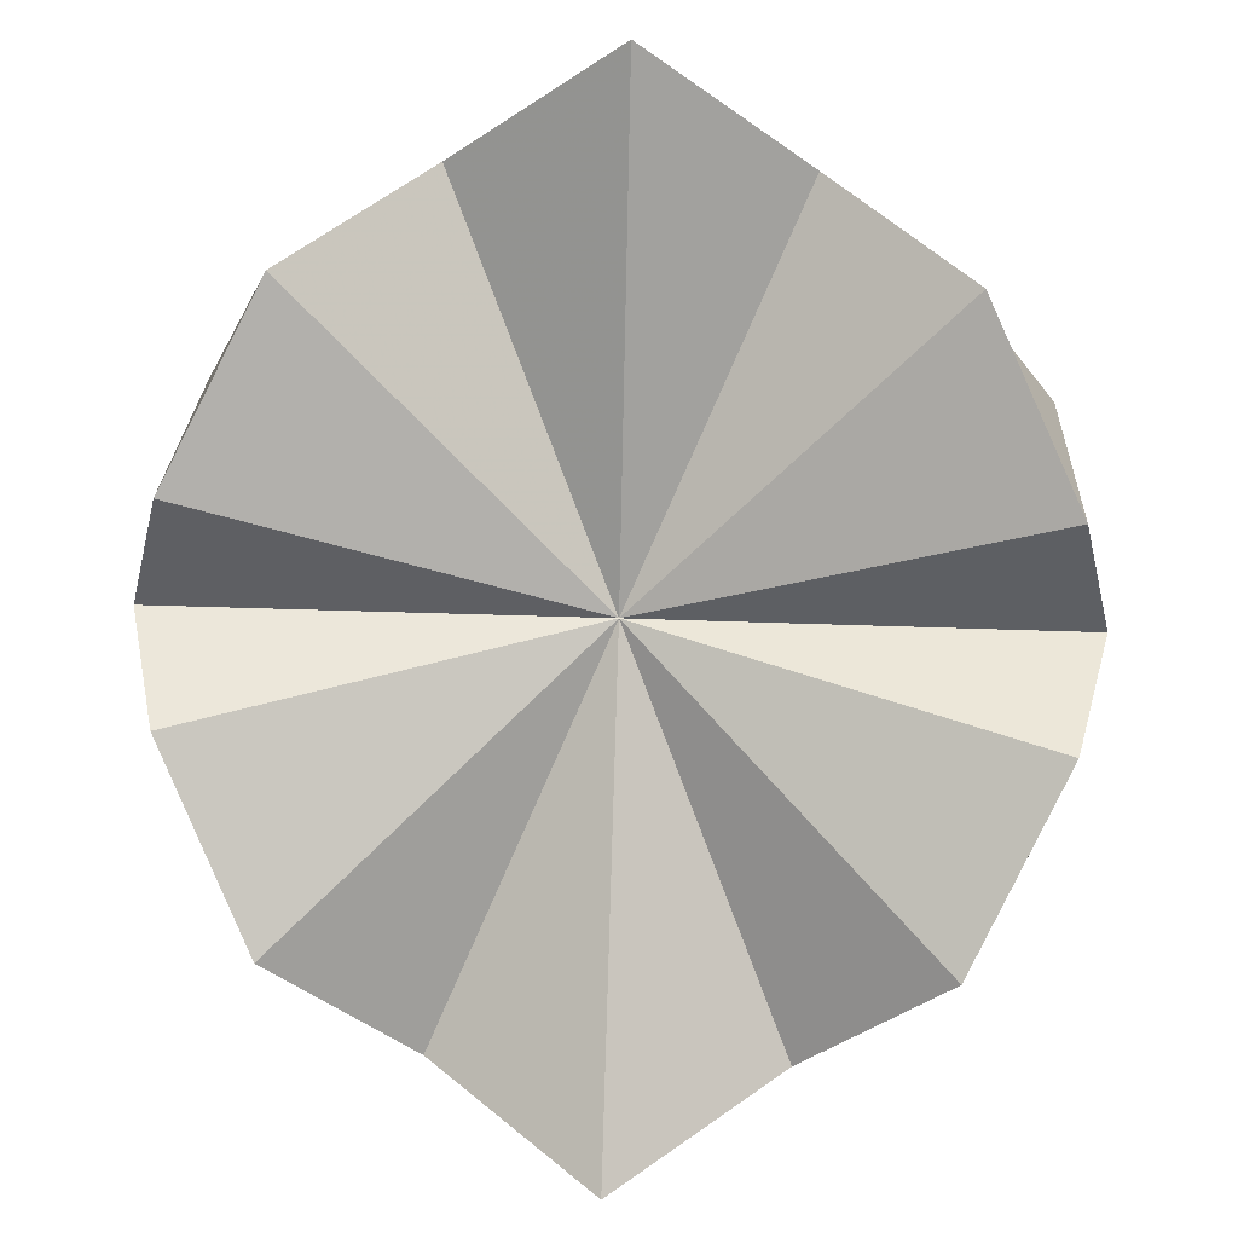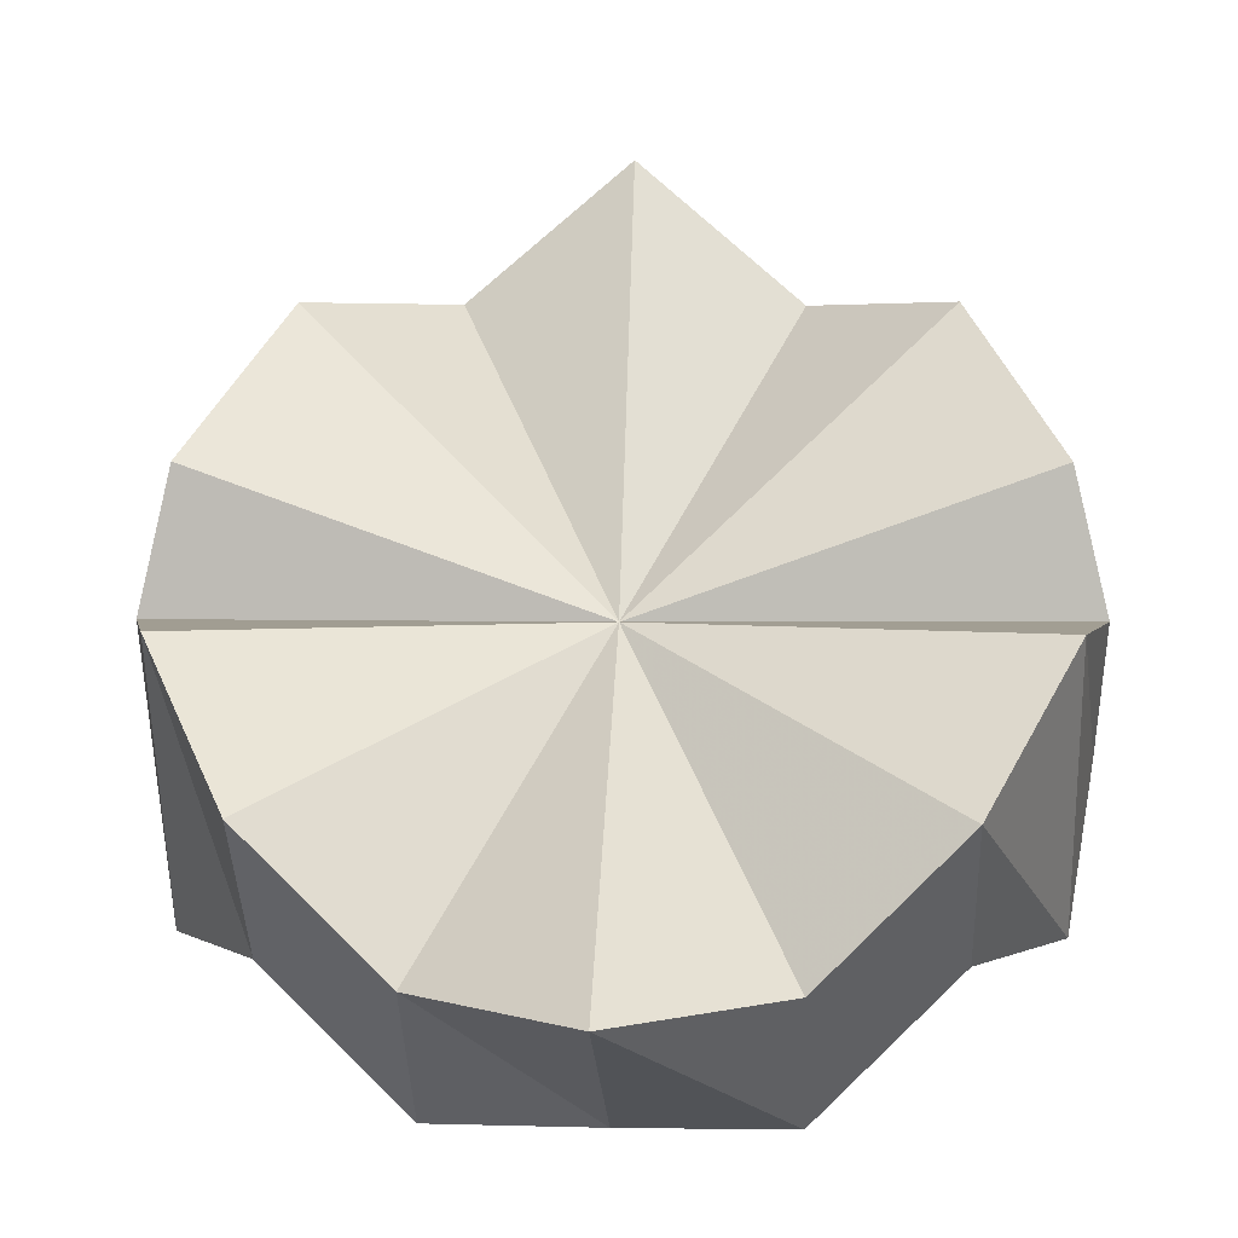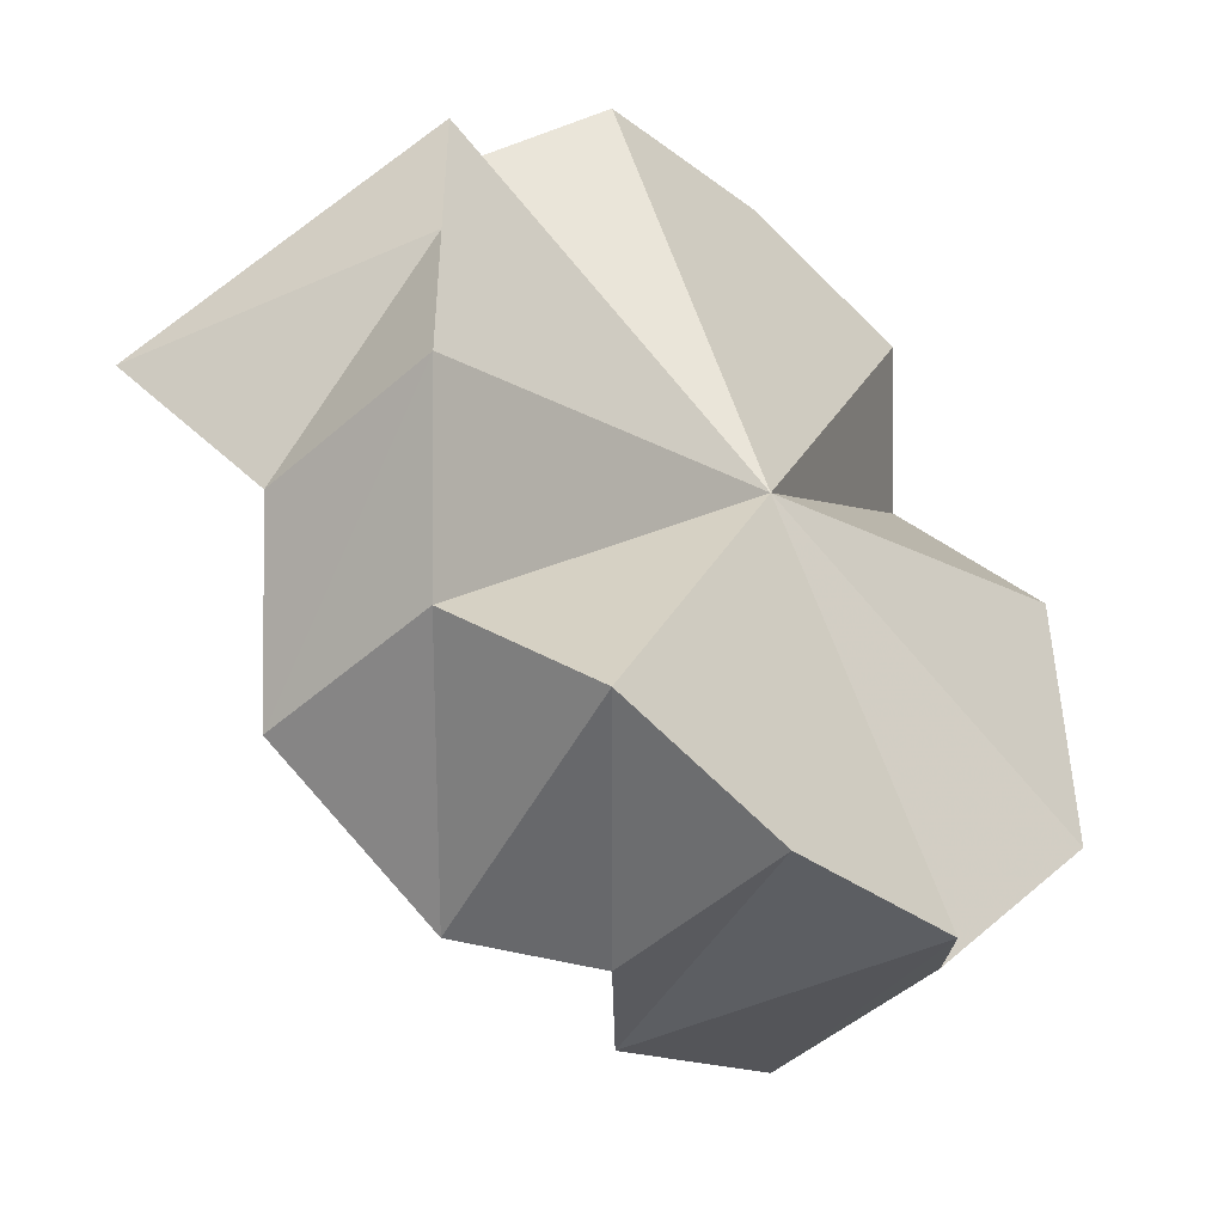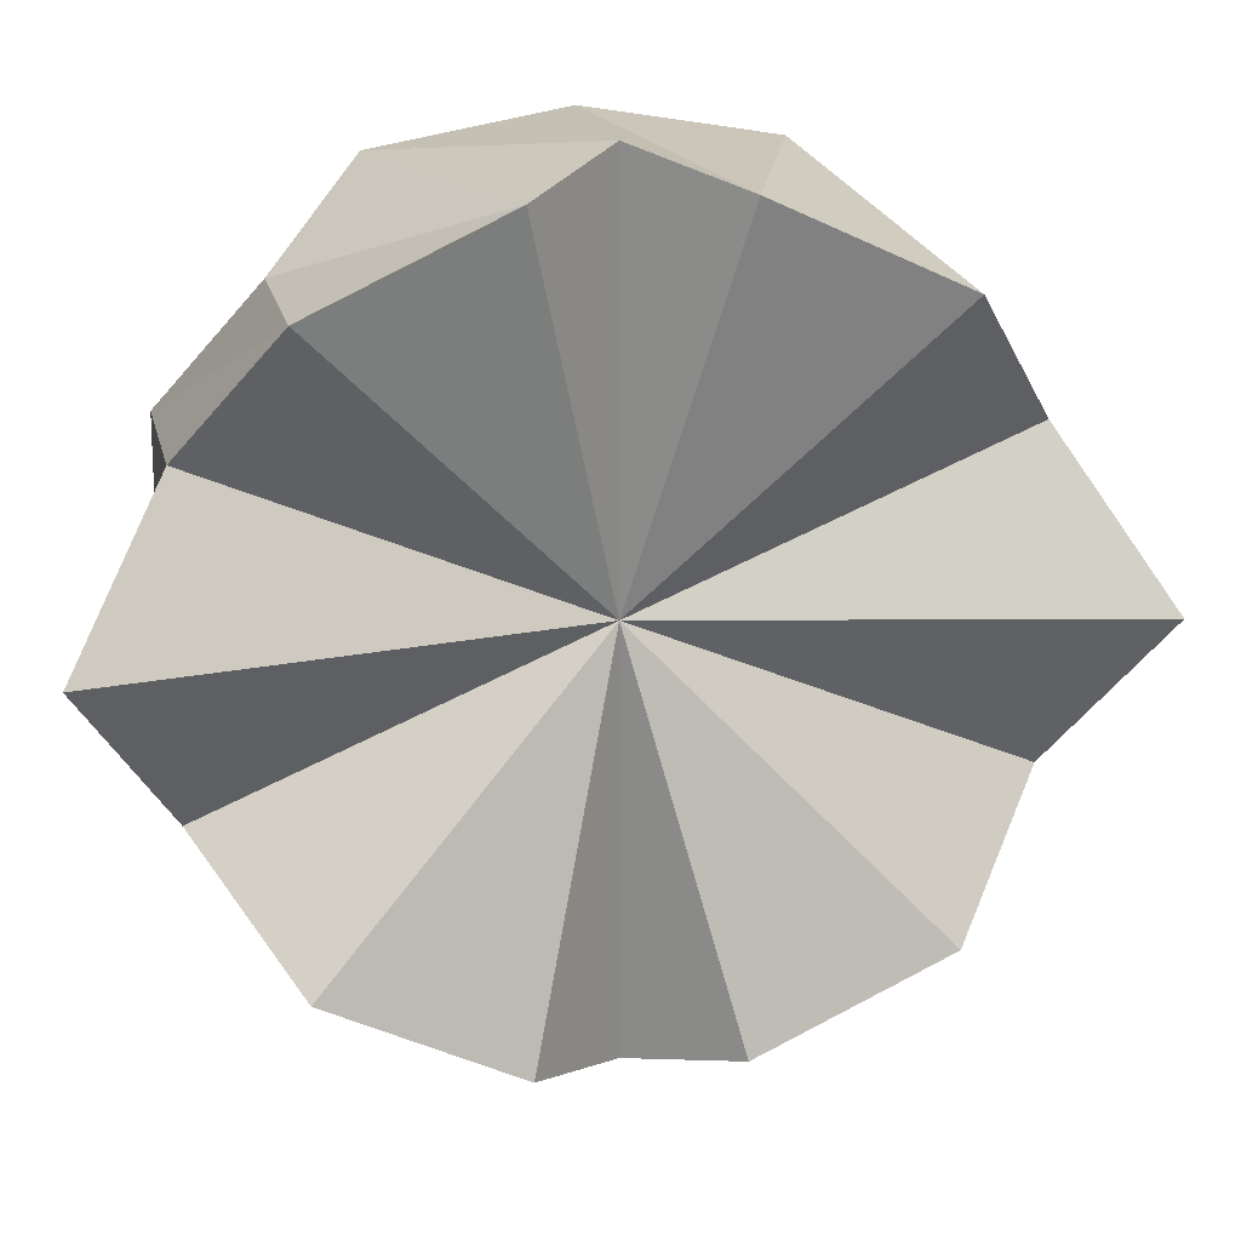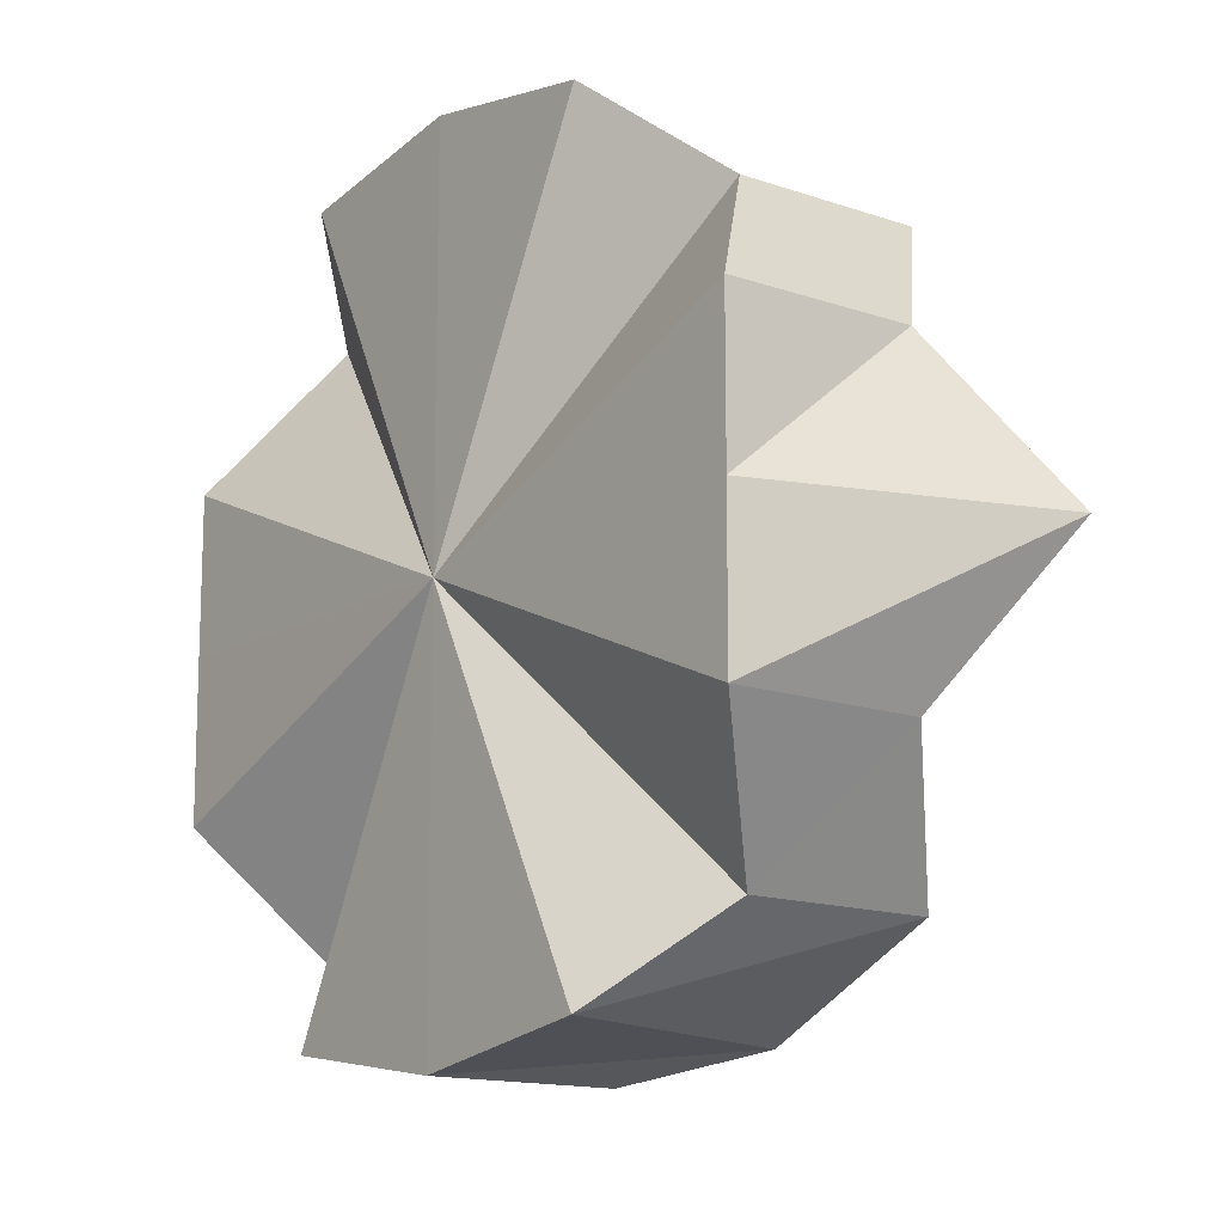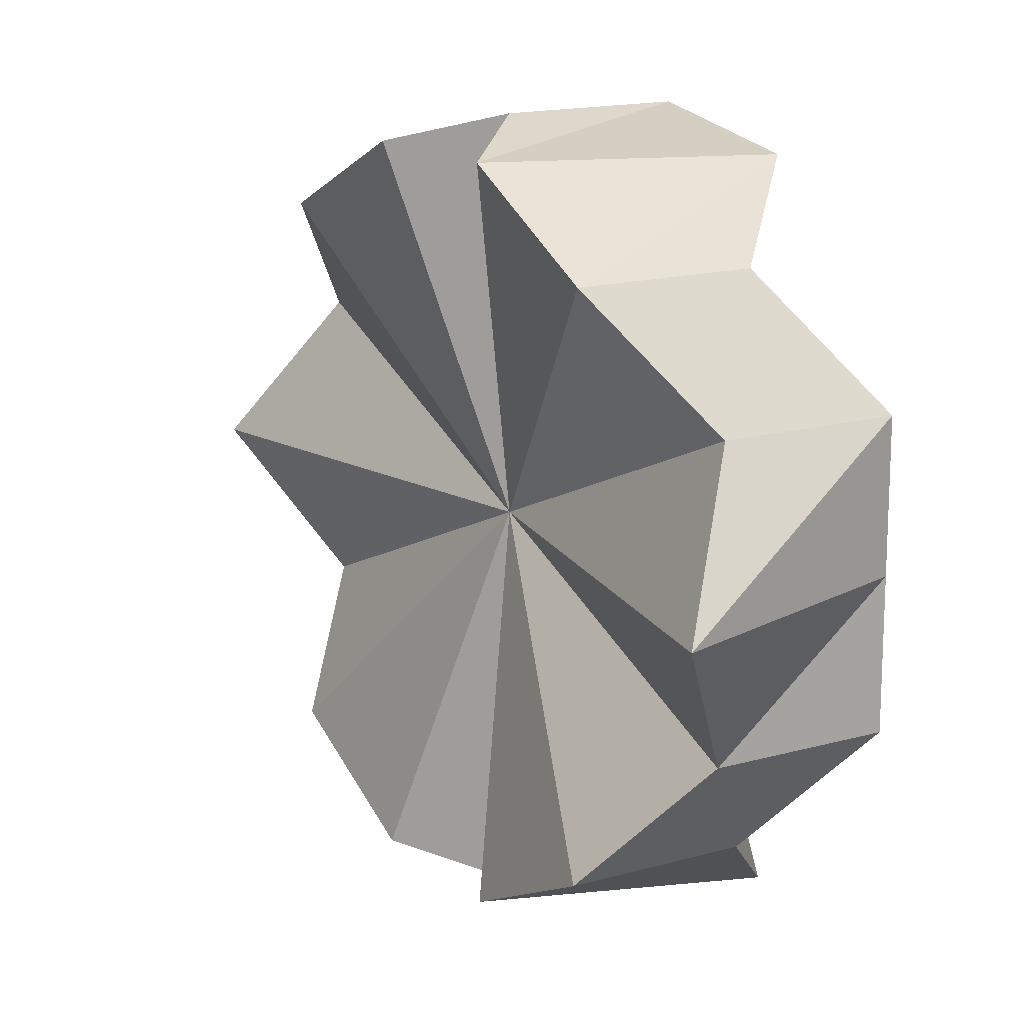
<metadata>
{"format":"obj","ext":"obj","renderer":"f3d","projection":"perspective","resolution":1024,"background":"white","views":[{"elev":50.0,"azim":92.1,"up":"+Y"},{"elev":4.6,"azim":93.1,"up":"+Y"},{"elev":-48.0,"azim":-89.8,"up":"+Z"},{"elev":17.8,"azim":123.2,"up":"+Z"},{"elev":-14.0,"azim":7.0,"up":"+Z"},{"elev":15.6,"azim":-165.6,"up":"+Z"}]}
</metadata>
<code>
o 12800
v 2170 1876 8.564
v 2170 1876 8.552
v 2170 1876 8.564
v 2170 1877 8.564
v 2170 1876 8.564
v 2170 1876 8.552
v 2170 1876 8.575
v 2170 1877 8.585
v 2170 1876 8.575
v 2170 1877 8.592
v 2170 1876 8.585
v 2170 1877 8.594
v 2170 1876 8.592
v 2170 1877 8.592
v 2170 1877 8.594
v 2170 1877 8.585
v 2170 1877 8.592
v 2170 1877 8.585
v 2170 1877 8.585
v 2170 1877 8.575
v 2170 1877 8.564
v 2170 1877 8.575
v 2170 1876 8.542
v 2170 1876 8.552
v 2170 1877 8.552
v 2170 1877 8.564
v 2170 1877 8.564
v 2170 1877 8.542
v 2170 1877 8.552
v 2170 1877 8.535
v 2170 1877 8.542
v 2170 1877 8.533
v 2170 1877 8.535
v 2170 1877 8.535
v 2170 1877 8.533
v 2170 1877 8.542
v 2170 1876 8.535
v 2170 1876 8.542
v 2170 1877 8.542
v 2170 1877 8.585
v 2170 1877 8.575
v 2170 1876 8.564
v 2170 1876 8.575
v 2170 1876 8.585
v 2170 1876 8.592
v 2170 1877 8.594
v 2170 1877 8.592
v 2170 1877 8.564
v 2170 1877 8.552
v 2170 1877 8.542
v 2170 1877 8.535
v 2170 1877 8.533
v 2170 1876 8.535
v 2170 1876 8.552
v 2170 1876 8.542
v 2170 1876 8.552
v 2170 1876 8.535
v 2170 1877 8.533
v 2170 1877 8.535
v 2170 1877 8.535
v 2170 1877 8.533
v 2170 1877 8.542
v 2170 1877 8.535
v 2170 1877 8.552
v 2170 1877 8.542
v 2170 1877 8.564
v 2170 1877 8.552
v 2170 1877 8.575
v 2170 1877 8.585
v 2170 1877 8.575
v 2170 1877 8.592
v 2170 1877 8.594
v 2170 1877 8.592
v 2170 1876 8.592
v 2170 1877 8.594
v 2170 1876 8.585
v 2170 1877 8.592
v 2170 1876 8.575
v 2170 1877 8.585
v 2170 1876 8.564
v 2170 1876 8.575
v 2170 1877 8.564
v 2170 1876 8.564
v 2170 1876 8.552
v 2170 1876 8.575
v 2170 1877 8.542
v 2170 1877 8.585
v 2170 1877 8.535
v 2170 1877 8.592
v 2170 1877 8.564
v 2170 1877 8.533
v 2170 1877 8.564
v 2170 1877 8.594
v 2170 1877 8.592
v 2170 1877 8.594
v 2170 1877 8.533
v 2170 1877 8.535
v 2170 1877 8.585
v 2170 1877 8.575
v 2170 1877 8.542
v 2170 1877 8.564
v 2170 1877 8.552
f 1 2 3
f 4 2 1
f 5 2 6
f 7 1 5
f 8 9 7
f 10 11 8
f 12 13 10
f 14 15 12
f 16 17 14
f 18 17 19
f 20 18 16
f 4 17 18
f 21 22 20
f 4 23 24
f 25 26 21
f 26 22 27
f 4 22 26
f 28 29 25
f 30 31 28
f 32 33 30
f 34 35 32
f 36 37 34
f 6 38 36
f 38 37 39
f 4 37 38
f 4 40 41
f 4 42 43
f 4 43 44
f 4 44 45
f 4 45 46
f 4 46 47
f 4 48 49
f 4 49 50
f 4 50 51
f 4 51 52
f 4 52 53
f 54 55 56
f 57 58 59
f 58 60 61
f 60 62 63
f 62 64 65
f 64 66 67
f 68 69 70
f 71 72 73
f 72 74 75
f 74 76 77
f 76 78 79
f 78 80 81
f 82 83 84
f 82 85 83
f 82 84 86
f 82 87 85
f 82 86 88
f 82 89 87
f 90 88 91
f 92 93 89
f 90 94 95
f 92 96 97
f 82 98 94
f 82 99 98
f 82 97 100
f 82 101 99
f 82 100 102
f 82 102 101

</code>
